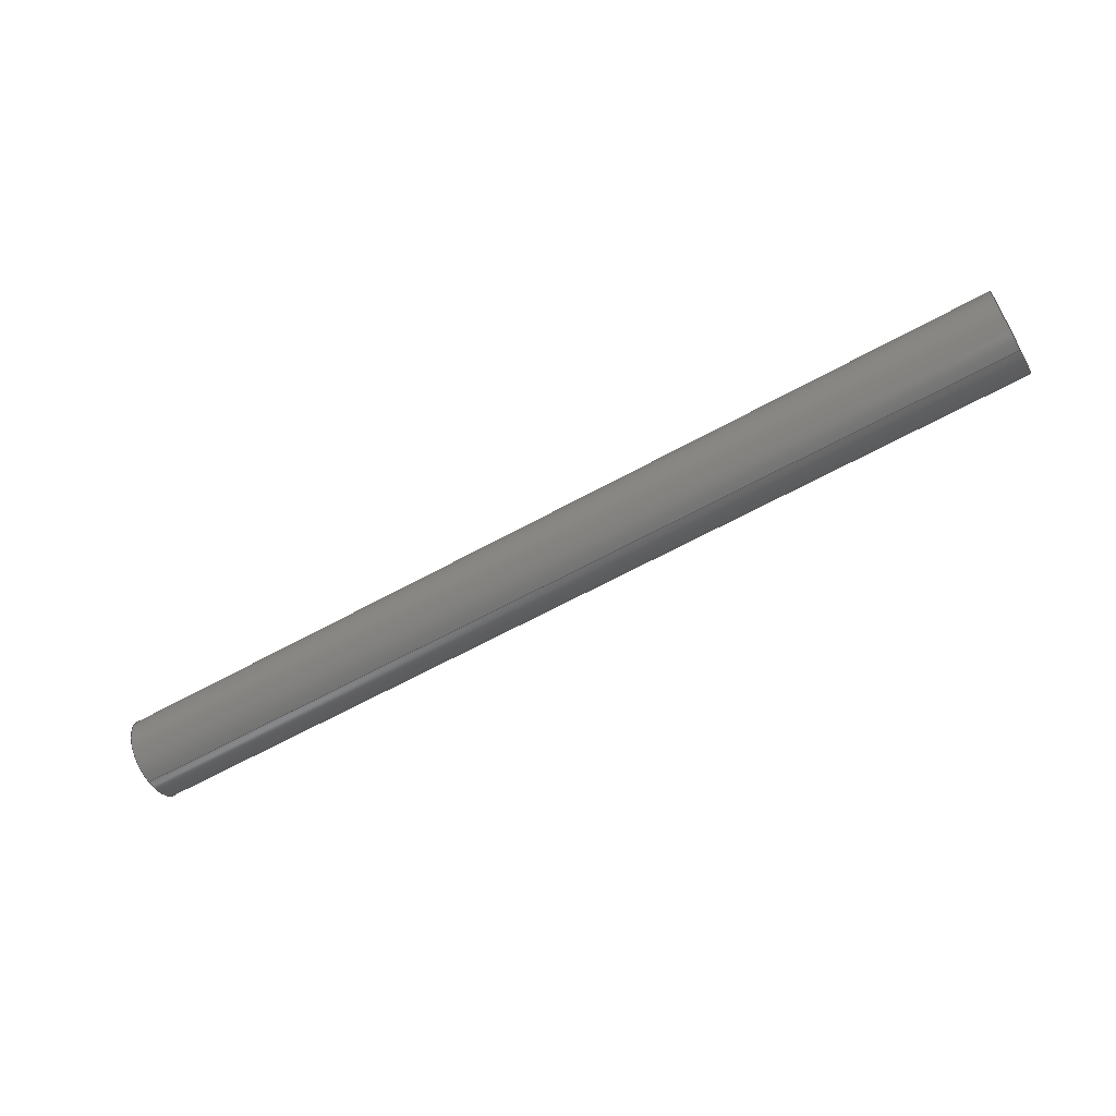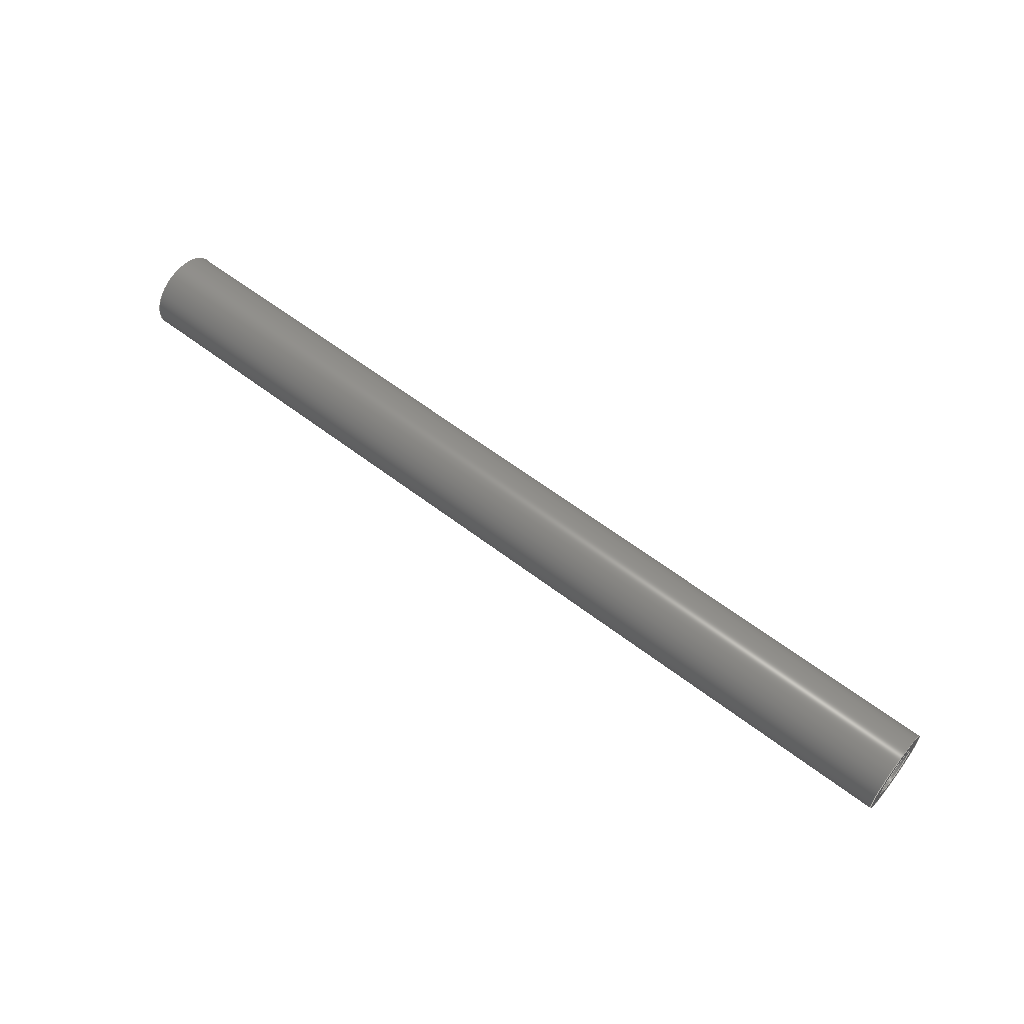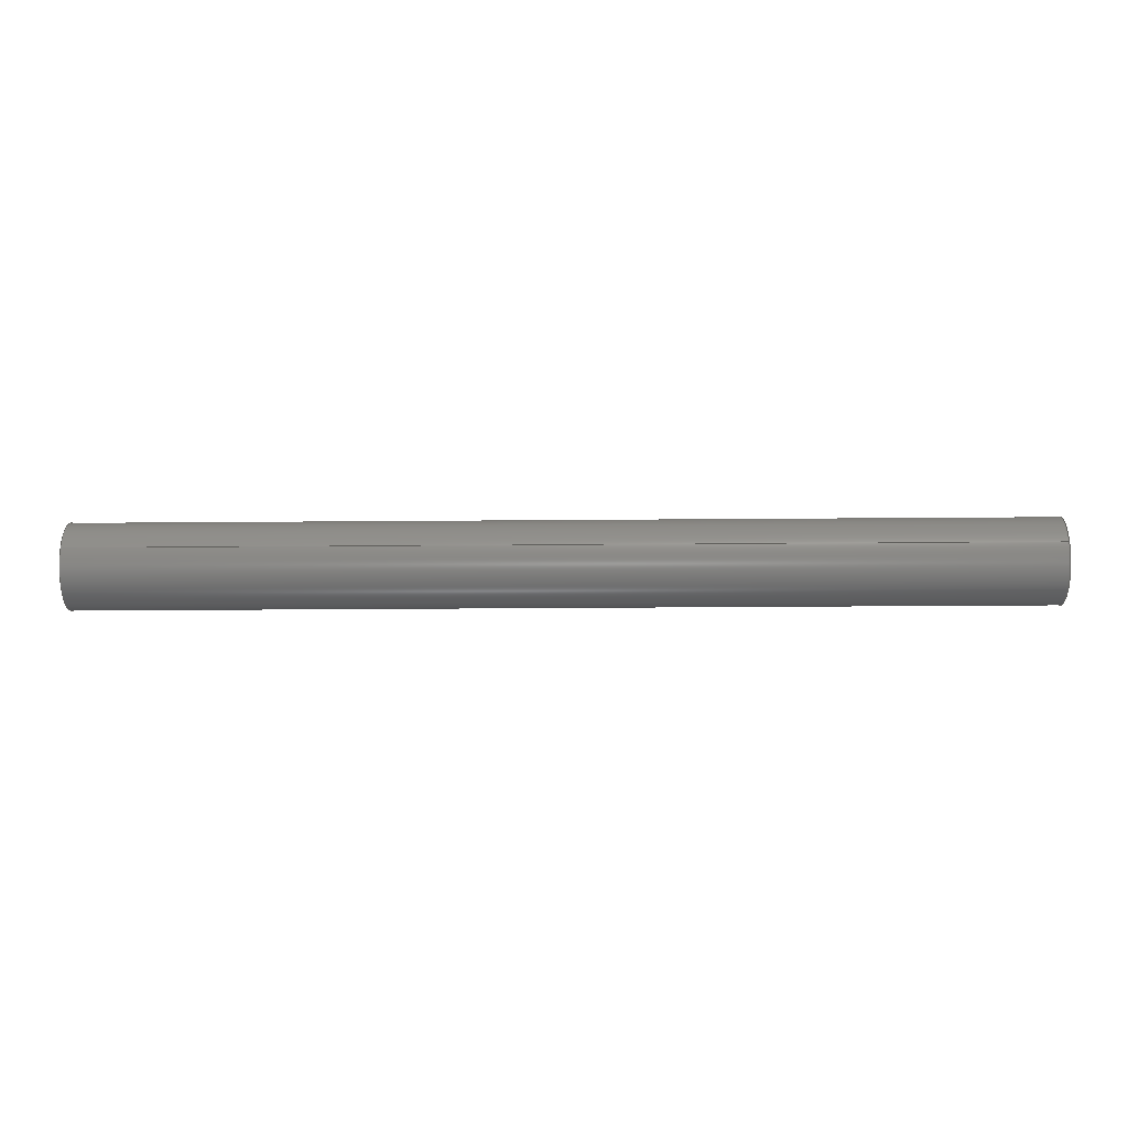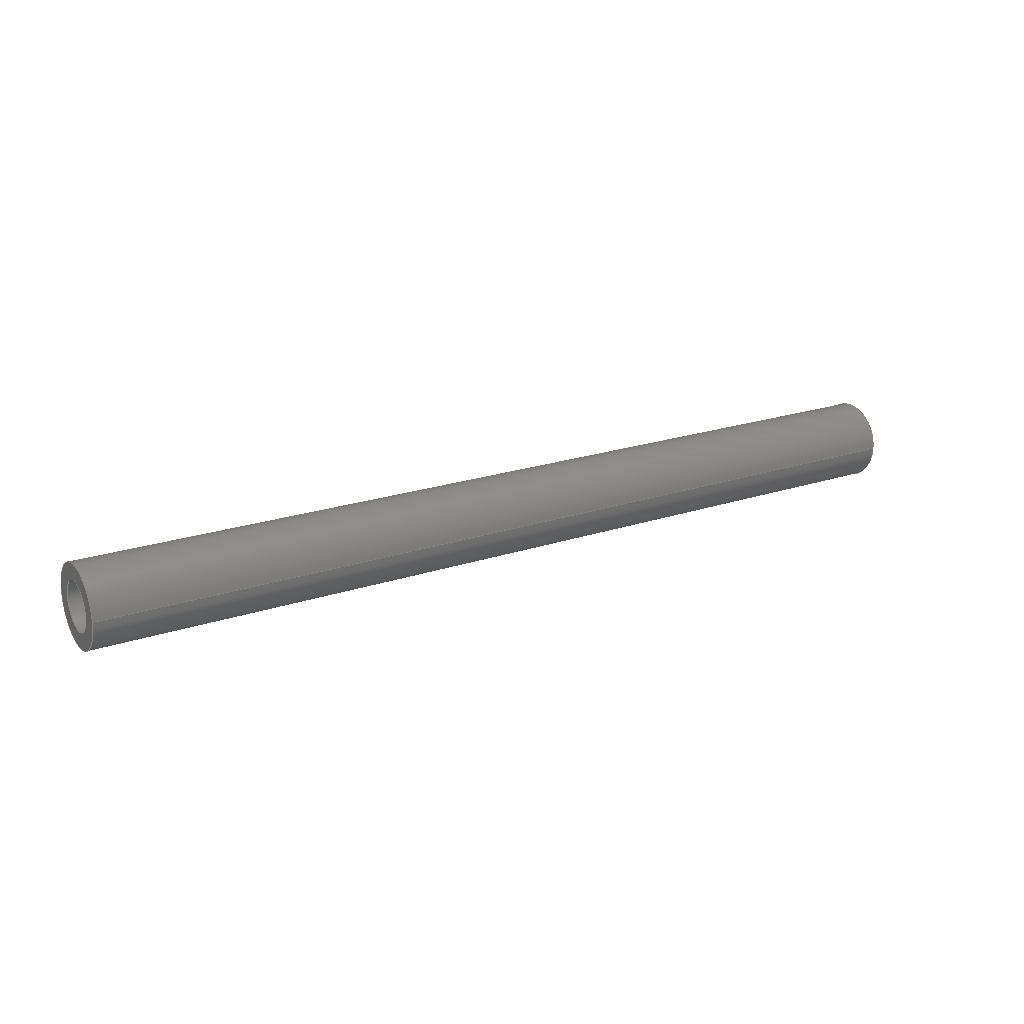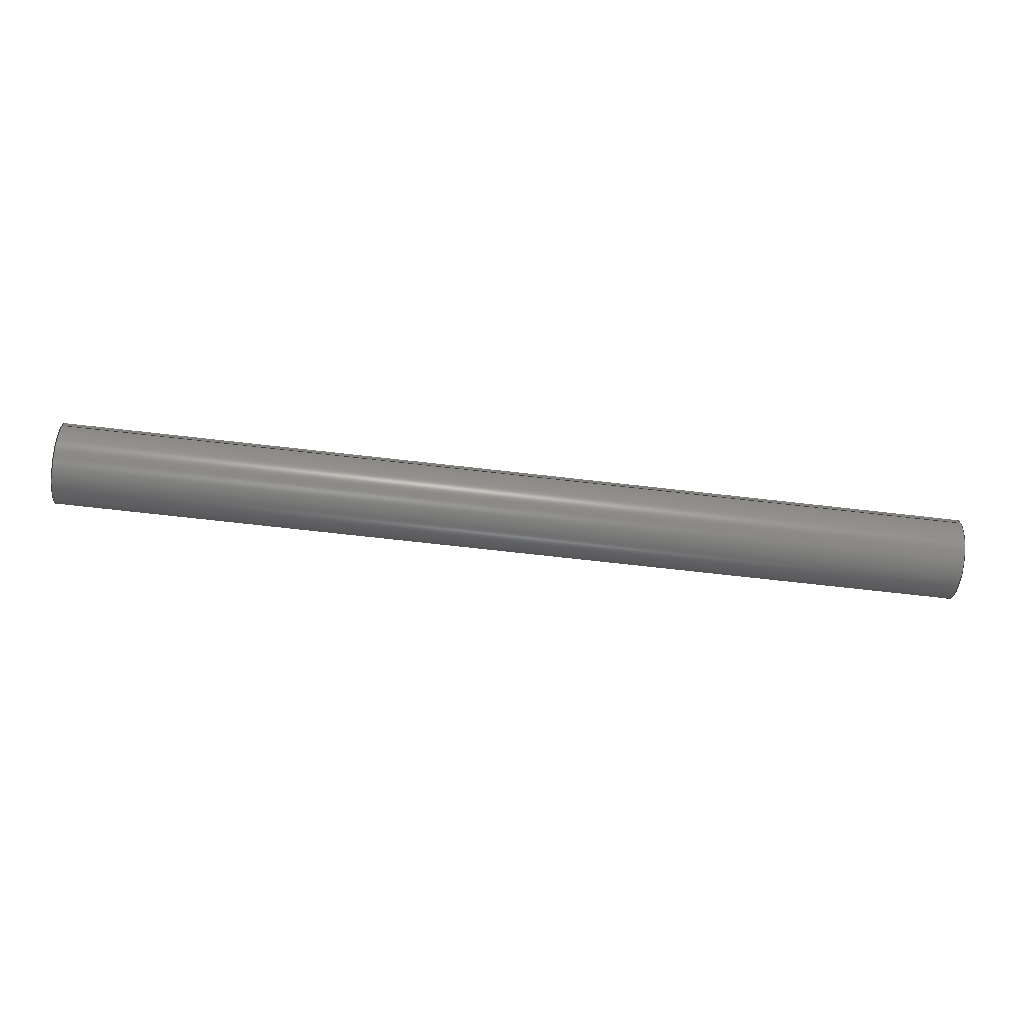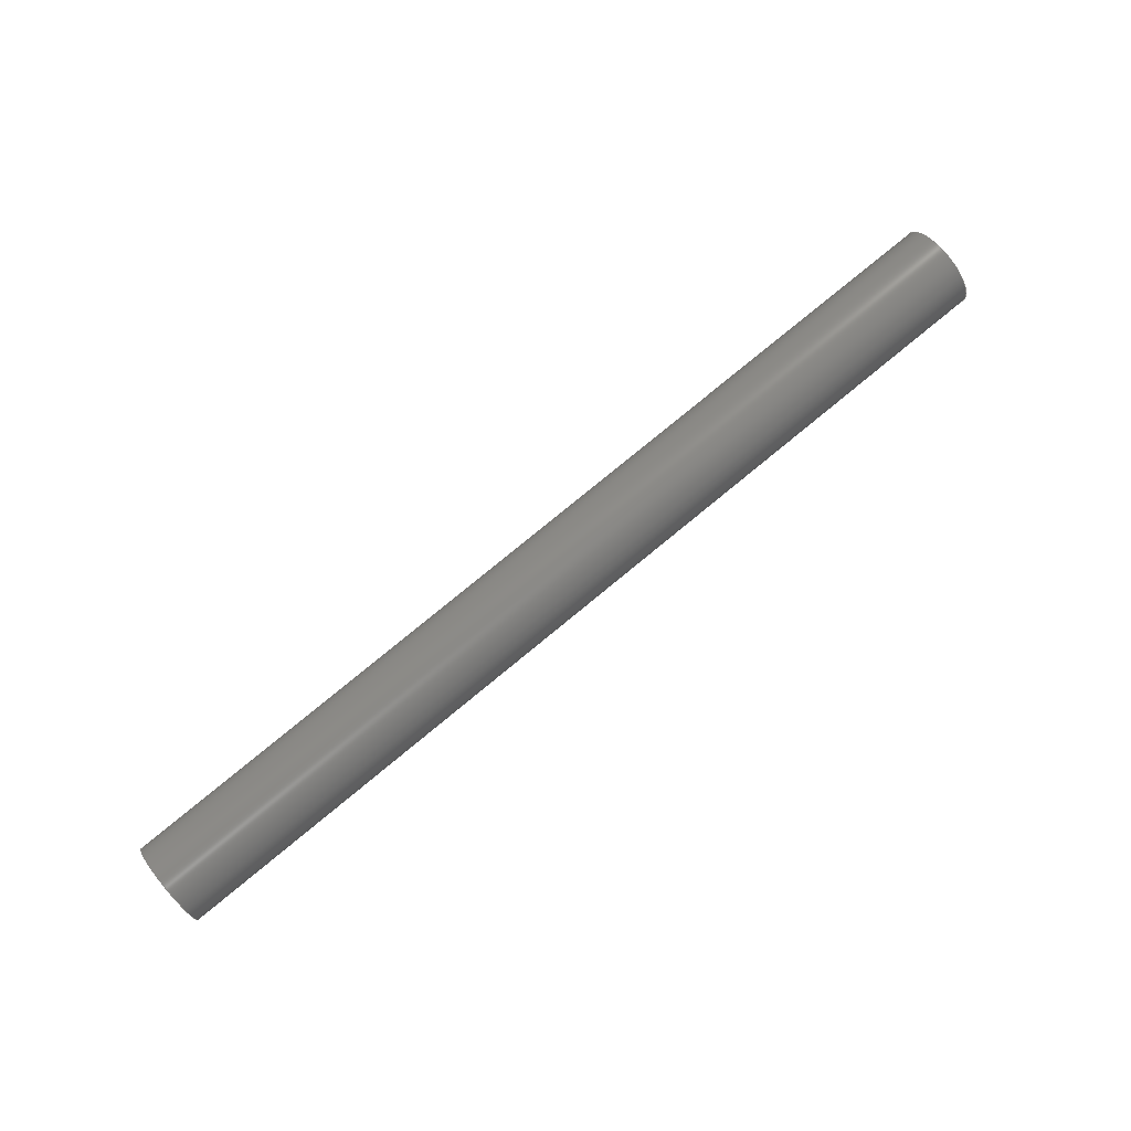
<metadata>
{"format":"step","ext":"step","renderer":"f3d","projection":"perspective","resolution":1024,"background":"white","views":[{"elev":-61.8,"azim":-150.5,"up":"+Y"},{"elev":59.3,"azim":-141.7,"up":"+Z"},{"elev":-25.0,"azim":0.8,"up":"+Z"},{"elev":20.2,"azim":-32.2,"up":"+Z"},{"elev":-66.3,"azim":-6.7,"up":"+Z"},{"elev":78.5,"azim":140.6,"up":"+Z"}]}
</metadata>
<code>
ISO-10303-21;
DATA;
#1=MECHANICAL_DESIGN_GEOMETRIC_PRESENTATION_REPRESENTATION('',(#4),#116);
#2=SHAPE_REPRESENTATION_RELATIONSHIP('SRR','None',#123,#3);
#3=ADVANCED_BREP_SHAPE_REPRESENTATION('',(#5),#115);
#4=STYLED_ITEM('',(#132),#5);
#5=MANIFOLD_SOLID_BREP('Body1',#56);
#6=LINE('',#110,#8);
#7=LINE('',#112,#9);
#8=VECTOR('',#94,7.5);
#9=VECTOR('',#97,12.5);
#10=CYLINDRICAL_SURFACE('',#76,7.5);
#11=CYLINDRICAL_SURFACE('',#77,12.5);
#12=FACE_BOUND('',#19,.T.);
#13=FACE_BOUND('',#21,.T.);
#14=FACE_OUTER_BOUND('',#18,.T.);
#15=FACE_OUTER_BOUND('',#20,.T.);
#16=FACE_OUTER_BOUND('',#22,.T.);
#17=FACE_OUTER_BOUND('',#23,.T.);
#18=EDGE_LOOP('',(#38));
#19=EDGE_LOOP('',(#39));
#20=EDGE_LOOP('',(#40));
#21=EDGE_LOOP('',(#41));
#22=EDGE_LOOP('',(#42,#43,#44,#45));
#23=EDGE_LOOP('',(#46,#47,#48,#49));
#24=CIRCLE('',#71,12.5);
#25=CIRCLE('',#72,7.5);
#26=CIRCLE('',#74,12.5);
#27=CIRCLE('',#75,7.5);
#28=VERTEX_POINT('',#100);
#29=VERTEX_POINT('',#102);
#30=VERTEX_POINT('',#105);
#31=VERTEX_POINT('',#107);
#32=EDGE_CURVE('',#28,#28,#24,.T.);
#33=EDGE_CURVE('',#29,#29,#25,.T.);
#34=EDGE_CURVE('',#30,#30,#26,.T.);
#35=EDGE_CURVE('',#31,#31,#27,.T.);
#36=EDGE_CURVE('',#29,#31,#6,.T.);
#37=EDGE_CURVE('',#28,#30,#7,.T.);
#38=ORIENTED_EDGE('',*,*,#32,.F.);
#39=ORIENTED_EDGE('',*,*,#33,.F.);
#40=ORIENTED_EDGE('',*,*,#34,.T.);
#41=ORIENTED_EDGE('',*,*,#35,.T.);
#42=ORIENTED_EDGE('',*,*,#33,.T.);
#43=ORIENTED_EDGE('',*,*,#36,.T.);
#44=ORIENTED_EDGE('',*,*,#35,.F.);
#45=ORIENTED_EDGE('',*,*,#36,.F.);
#46=ORIENTED_EDGE('',*,*,#32,.T.);
#47=ORIENTED_EDGE('',*,*,#37,.T.);
#48=ORIENTED_EDGE('',*,*,#34,.F.);
#49=ORIENTED_EDGE('',*,*,#37,.F.);
#50=PLANE('',#70);
#51=PLANE('',#73);
#52=ADVANCED_FACE('',(#14,#12),#50,.F.);
#53=ADVANCED_FACE('',(#15,#13),#51,.T.);
#54=ADVANCED_FACE('',(#16),#10,.F.);
#55=ADVANCED_FACE('',(#17),#11,.T.);
#56=CLOSED_SHELL('',(#52,#53,#54,#55));
#57=DERIVED_UNIT_ELEMENT(#59,1);
#58=DERIVED_UNIT_ELEMENT(#118,-3);
#59=(
MASS_UNIT()
NAMED_UNIT(*)
SI_UNIT(.KILO.,.GRAM.)
);
#60=DERIVED_UNIT((#57,#58));
#61=MEASURE_REPRESENTATION_ITEM('density measure',
POSITIVE_RATIO_MEASURE(7850),#60);
#62=PROPERTY_DEFINITION_REPRESENTATION(#67,#64);
#63=PROPERTY_DEFINITION_REPRESENTATION(#68,#65);
#64=REPRESENTATION('material name',(#66),#115);
#65=REPRESENTATION('density',(#61),#115);
#66=DESCRIPTIVE_REPRESENTATION_ITEM('Steel','Steel');
#67=PROPERTY_DEFINITION('material property','material name',#125);
#68=PROPERTY_DEFINITION('material property','density of part',#125);
#69=AXIS2_PLACEMENT_3D('',#98,#78,#79);
#70=AXIS2_PLACEMENT_3D('',#99,#80,#81);
#71=AXIS2_PLACEMENT_3D('',#101,#82,#83);
#72=AXIS2_PLACEMENT_3D('',#103,#84,#85);
#73=AXIS2_PLACEMENT_3D('',#104,#86,#87);
#74=AXIS2_PLACEMENT_3D('',#106,#88,#89);
#75=AXIS2_PLACEMENT_3D('',#108,#90,#91);
#76=AXIS2_PLACEMENT_3D('',#109,#92,#93);
#77=AXIS2_PLACEMENT_3D('',#111,#95,#96);
#78=DIRECTION('axis',(0,0,1));
#79=DIRECTION('refdir',(1,0,0));
#80=DIRECTION('center_axis',(1,0,-1.11e-16));
#81=DIRECTION('ref_axis',(0,1,0));
#82=DIRECTION('center_axis',(1,0,-1.11e-16));
#83=DIRECTION('ref_axis',(0,1,0));
#84=DIRECTION('center_axis',(-1,0,1.11e-16));
#85=DIRECTION('ref_axis',(0,1,0));
#86=DIRECTION('center_axis',(1,0,-1.11e-16));
#87=DIRECTION('ref_axis',(0,1,0));
#88=DIRECTION('center_axis',(1,0,-1.11e-16));
#89=DIRECTION('ref_axis',(0,1,0));
#90=DIRECTION('center_axis',(-1,0,1.11e-16));
#91=DIRECTION('ref_axis',(0,1,0));
#92=DIRECTION('center_axis',(-1,0,0));
#93=DIRECTION('ref_axis',(0,1,0));
#94=DIRECTION('',(1,0,0));
#95=DIRECTION('center_axis',(-1,0,0));
#96=DIRECTION('ref_axis',(0,1,0));
#97=DIRECTION('',(1,0,0));
#98=CARTESIAN_POINT('',(0,0,0));
#99=CARTESIAN_POINT('Origin',(-765,-1168,326.8));
#100=CARTESIAN_POINT('',(-765,-1181,326.8));
#101=CARTESIAN_POINT('Origin',(-765,-1168,326.8));
#102=CARTESIAN_POINT('',(-765,-1176,326.8));
#103=CARTESIAN_POINT('Origin',(-765,-1168,326.8));
#104=CARTESIAN_POINT('Origin',(-485,-1168,326.8));
#105=CARTESIAN_POINT('',(-485,-1181,326.8));
#106=CARTESIAN_POINT('Origin',(-485,-1168,326.8));
#107=CARTESIAN_POINT('',(-485,-1176,326.8));
#108=CARTESIAN_POINT('Origin',(-485,-1168,326.8));
#109=CARTESIAN_POINT('Origin',(-505,-1168,326.8));
#110=CARTESIAN_POINT('',(-505,-1176,326.8));
#111=CARTESIAN_POINT('Origin',(-505,-1168,326.8));
#112=CARTESIAN_POINT('',(-505,-1181,326.8));
#113=UNCERTAINTY_MEASURE_WITH_UNIT(LENGTH_MEASURE(0.01),#117,
'DISTANCE_ACCURACY_VALUE',
'Maximum model space distance between geometric entities at asserted c
onnectivities');
#114=UNCERTAINTY_MEASURE_WITH_UNIT(LENGTH_MEASURE(0.01),#117,
'DISTANCE_ACCURACY_VALUE',
'Maximum model space distance between geometric entities at asserted c
onnectivities');
#115=(
GEOMETRIC_REPRESENTATION_CONTEXT(3)
GLOBAL_UNCERTAINTY_ASSIGNED_CONTEXT((#113))
GLOBAL_UNIT_ASSIGNED_CONTEXT((#117,#119,#120))
REPRESENTATION_CONTEXT('','3D')
);
#116=(
GEOMETRIC_REPRESENTATION_CONTEXT(3)
GLOBAL_UNCERTAINTY_ASSIGNED_CONTEXT((#114))
GLOBAL_UNIT_ASSIGNED_CONTEXT((#117,#119,#120))
REPRESENTATION_CONTEXT('','3D')
);
#117=(
LENGTH_UNIT()
NAMED_UNIT(*)
SI_UNIT(.MILLI.,.METRE.)
);
#118=(
LENGTH_UNIT()
NAMED_UNIT(*)
SI_UNIT($,.METRE.)
);
#119=(
NAMED_UNIT(*)
PLANE_ANGLE_UNIT()
SI_UNIT($,.RADIAN.)
);
#120=(
NAMED_UNIT(*)
SI_UNIT($,.STERADIAN.)
SOLID_ANGLE_UNIT()
);
#121=SHAPE_DEFINITION_REPRESENTATION(#122,#123);
#122=PRODUCT_DEFINITION_SHAPE('',$,#125);
#123=SHAPE_REPRESENTATION('',(#69),#115);
#124=PRODUCT_DEFINITION_CONTEXT('part definition',#129,'design');
#125=PRODUCT_DEFINITION('CarriageSideShiftCylinder',
'CarriageSideShiftCylinder',#126,#124);
#126=PRODUCT_DEFINITION_FORMATION('',$,#131);
#127=PRODUCT_RELATED_PRODUCT_CATEGORY('CarriageSideShiftCylinder',
'CarriageSideShiftCylinder',(#131));
#128=APPLICATION_PROTOCOL_DEFINITION('international standard',
'automotive_design',2009,#129);
#129=APPLICATION_CONTEXT(
'Core Data for Automotive Mechanical Design Process');
#130=PRODUCT_CONTEXT('part definition',#129,'mechanical');
#131=PRODUCT('CarriageSideShiftCylinder','CarriageSideShiftCylinder',$,
(#130));
#132=PRESENTATION_STYLE_ASSIGNMENT((#133));
#133=SURFACE_STYLE_USAGE(.BOTH.,#134);
#134=SURFACE_SIDE_STYLE('',(#135));
#135=SURFACE_STYLE_FILL_AREA(#136);
#136=FILL_AREA_STYLE('Steel - Satin',(#137));
#137=FILL_AREA_STYLE_COLOUR('Steel - Satin',#138);
#138=COLOUR_RGB('Steel - Satin',0.6275,0.6275,0.6275);
ENDSEC;
END-ISO-10303-21;

</code>
